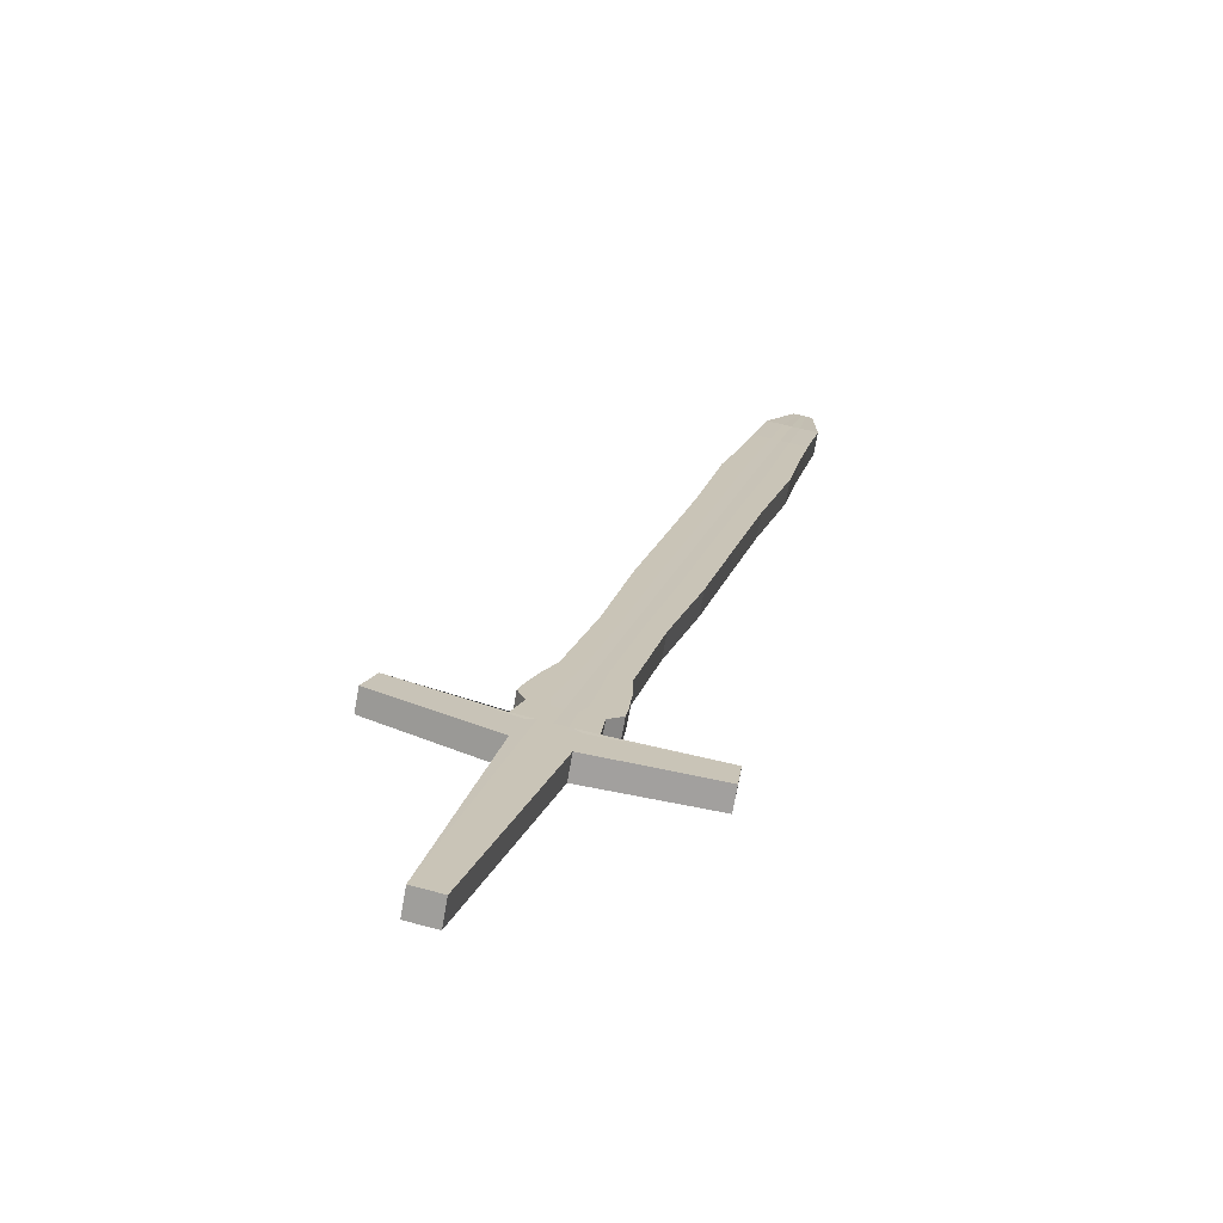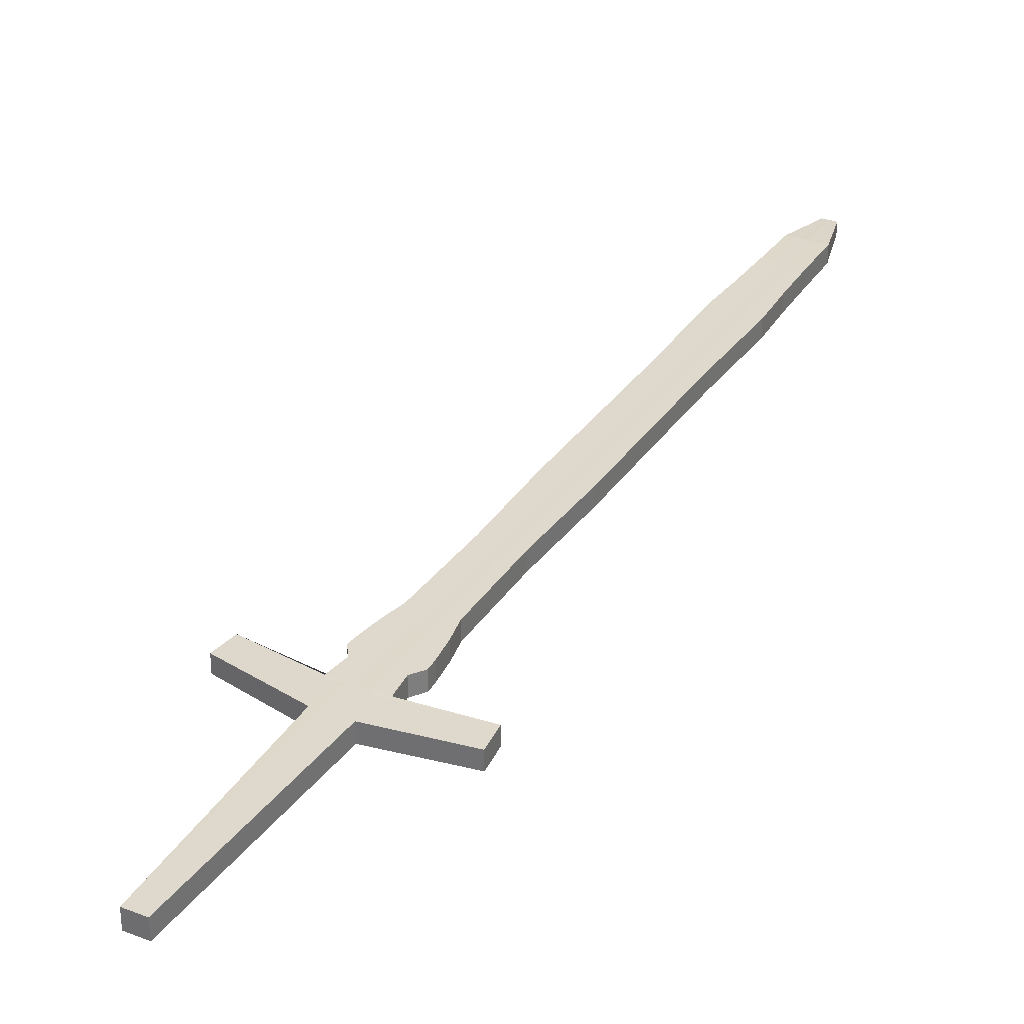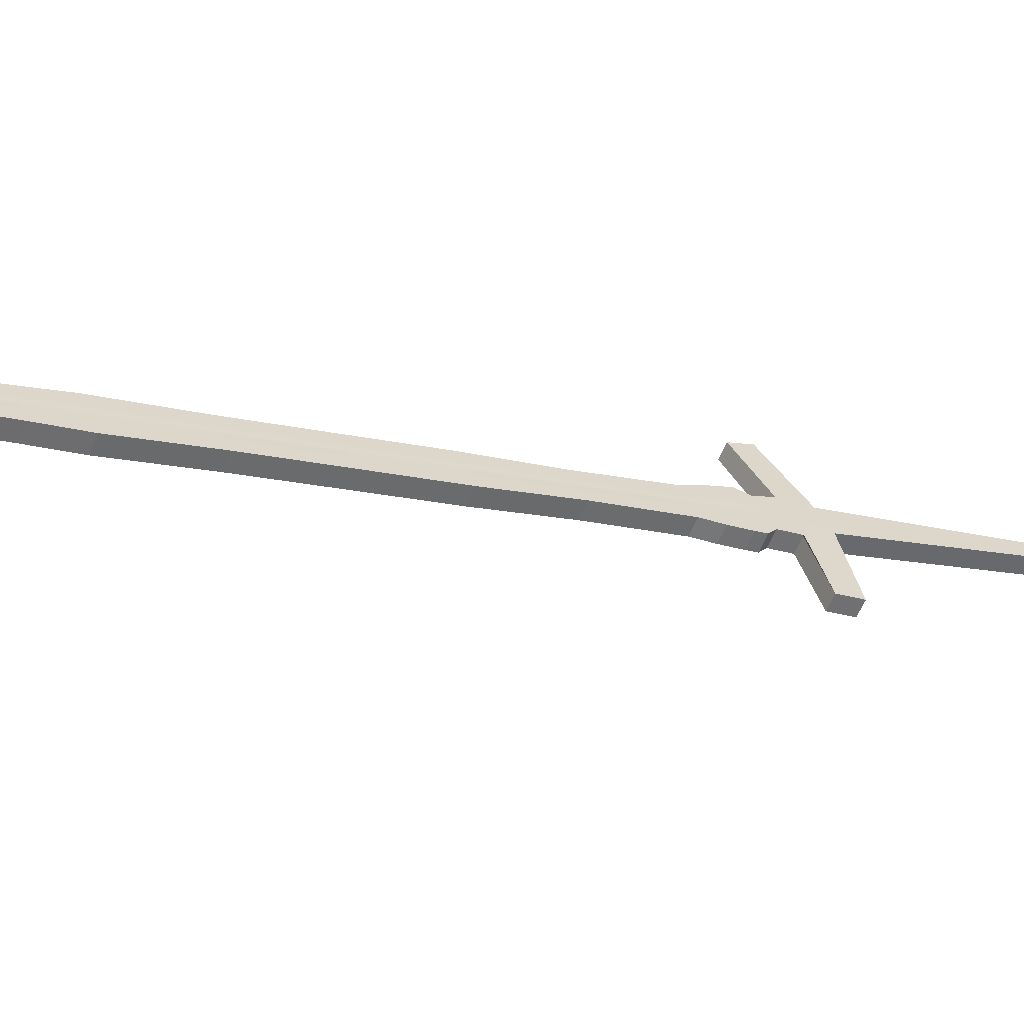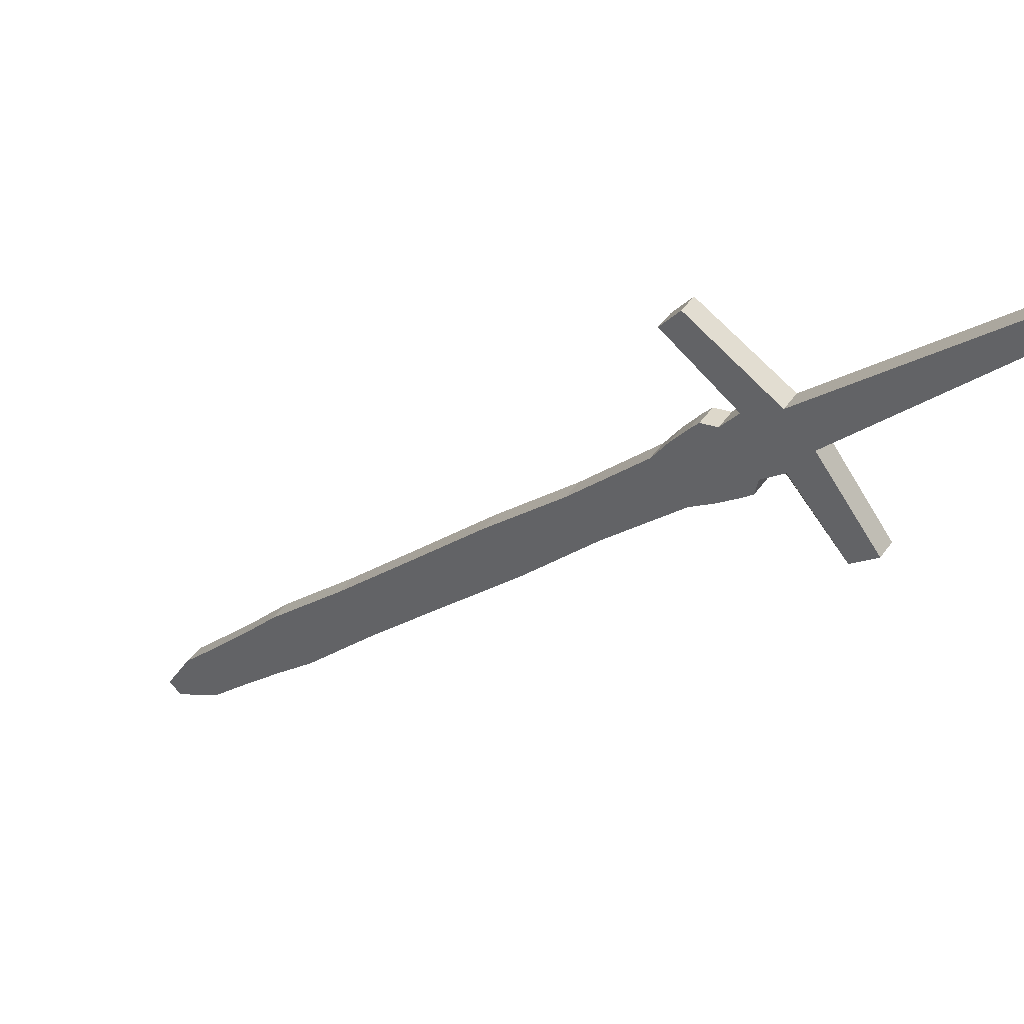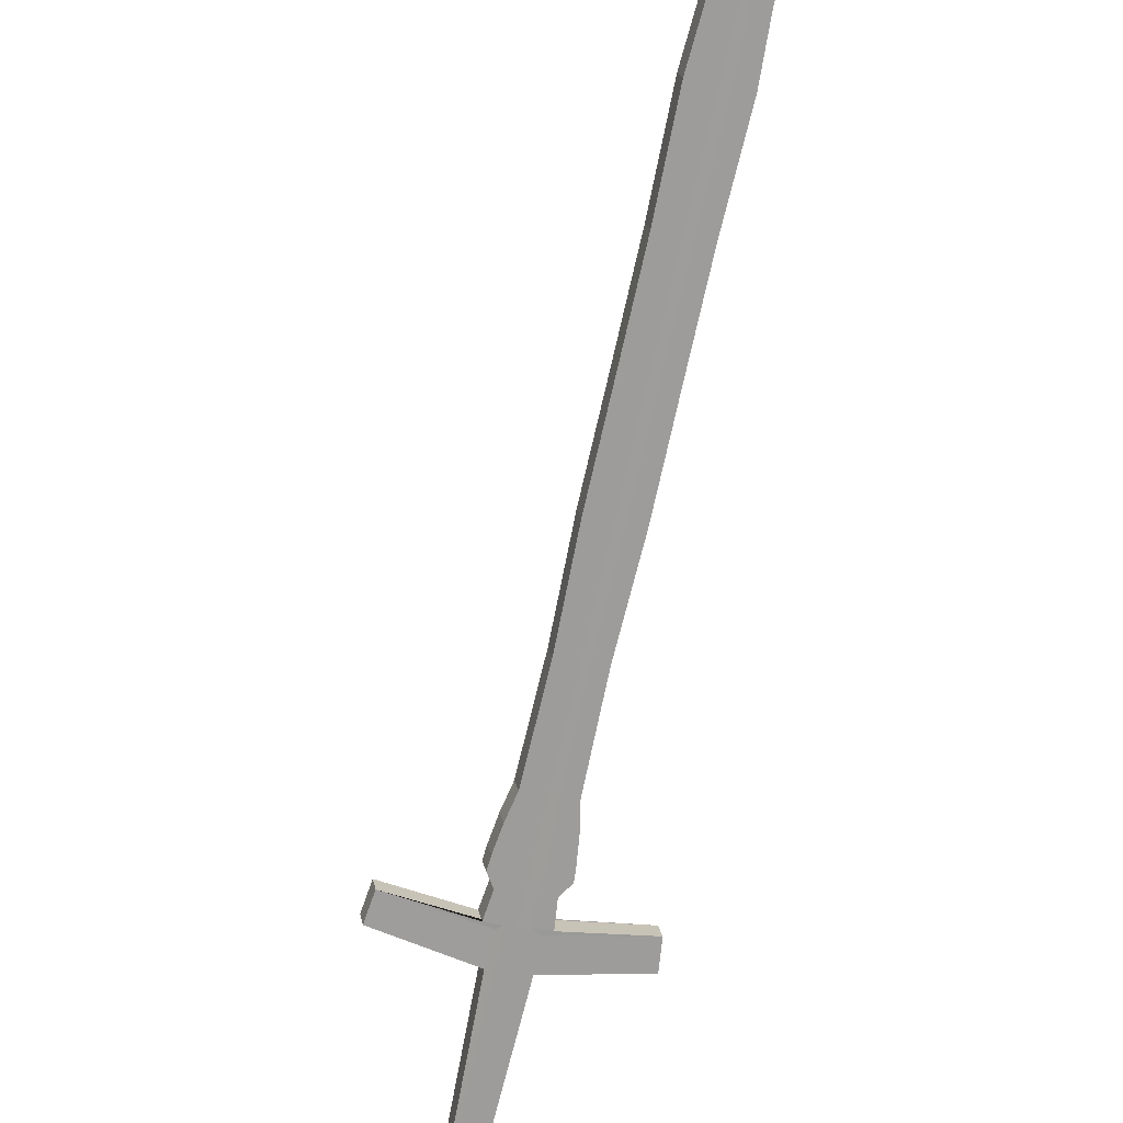
<metadata>
{"format":"obj","ext":"obj","renderer":"f3d","projection":"perspective","resolution":1024,"background":"white","views":[{"elev":-14.4,"azim":4.6,"up":"+Z"},{"elev":-2.0,"azim":22.8,"up":"+Z"},{"elev":54.5,"azim":-113.8,"up":"+Z"},{"elev":-55.5,"azim":-52.3,"up":"+Z"},{"elev":77.5,"azim":4.4,"up":"+Z"}]}
</metadata>
<code>
v -0.08879 0.3608 -0.05563
v 0.05736 0.8175 0.1909
v -0.08642 0.3551 -0.04642
v 0.05912 0.8133 0.1978
v 0.04695 0.3529 -0.0957
v 0.06659 0.8173 0.1884
v 0.04938 0.3471 -0.08626
v 0.06835 0.8131 0.1952
v 0.006779 0.5934 0.06302
v 0.009361 0.5872 0.07303
v 0.0384 0.5865 0.06512
v 0.03581 0.5927 0.05511
v -0.009367 0.4745 0.00813
v 0.0167 0.4739 0.001027
v 0.01412 0.4801 -0.008975
v -0.01195 0.4807 -0.001872
v 0.02569 0.7061 0.1279
v 0.02828 0.6999 0.1379
v 0.0599 0.6992 0.1293
v 0.05732 0.7054 0.1193
v -0.02045 0.4182 -0.02385
v 0.007607 0.4175 -0.0315
v 0.005025 0.4237 -0.0415
v -0.02303 0.4243 -0.03385
v -0.00355 0.537 0.03084
v -0.000968 0.5309 0.04084
v 0.02854 0.5302 0.0328
v 0.02595 0.5364 0.0228
v 0.01955 0.6435 0.1052
v 0.0484 0.6429 0.09739
v 0.04582 0.649 0.08739
v 0.01697 0.6497 0.09525
v 0.03846 0.7624 0.1594
v 0.04104 0.7562 0.1694
v 0.06727 0.7556 0.1622
v 0.06468 0.7618 0.1522
v -0.0481 0.2133 -0.1435
v 0.06205 0.8132 0.197
v -0.05068 0.2194 -0.1535
v 0.06029 0.8175 0.1901
v 0.01599 0.5932 0.06052
v 0.01857 0.587 0.07052
v -0.001101 0.4743 0.005877
v -0.003683 0.4805 -0.004124
v 0.03572 0.7059 0.1251
v 0.03831 0.6997 0.1351
v -0.01413 0.4241 -0.03628
v -0.01155 0.4179 -0.02627
v 0.008388 0.5306 0.03829
v 0.005806 0.5368 0.02829
v 0.0287 0.6433 0.1028
v 0.02612 0.6495 0.09276
v 0.04678 0.7622 0.1571
v 0.04936 0.756 0.1671
v 0.0652 0.8132 0.1961
v -0.03758 0.2191 -0.157
v 0.02848 0.5867 0.06782
v 0.007798 0.4741 0.003452
v 0.0491 0.6994 0.1322
v -0.001972 0.4177 -0.02889
v 0.01846 0.5304 0.03555
v 0.03855 0.6431 0.1001
v 0.05831 0.7558 0.1647
v -0.035 0.213 -0.147
v 0.06344 0.8174 0.1893
v 0.0259 0.5929 0.05781
v 0.005216 0.4803 -0.00655
v 0.04652 0.7056 0.1222
v -0.004553 0.4239 -0.03889
v 0.01588 0.5366 0.02555
v 0.03597 0.6493 0.09007
v 0.05573 0.762 0.1547
v 0.0441 0.7904 0.1755
v 0.0466 0.7844 0.1852
v 0.07171 0.7839 0.1784
v 0.06921 0.7898 0.1687
v 0.05207 0.7902 0.1734
v 0.05456 0.7843 0.183
v 0.06064 0.79 0.171
v 0.06313 0.7841 0.1807
v 0.03501 0.728 0.1535
v 0.06323 0.7274 0.1458
v 0.06065 0.7336 0.1358
v 0.03242 0.7342 0.1435
v 0.04396 0.7278 0.1511
v 0.04137 0.734 0.1411
v 0.05101 0.7338 0.1385
v 0.05359 0.7276 0.1485
v -0.03073 0.3901 -0.03855
v 0.007926 0.3892 -0.04908
v 0.005344 0.3954 -0.05908
v -0.03332 0.3963 -0.04855
v -0.01847 0.3898 -0.04189
v -0.02106 0.396 -0.05189
v -0.007856 0.3957 -0.05549
v -0.005274 0.3895 -0.04549
v -0.02872 0.4103 -0.04105
v -0.02614 0.4041 -0.03105
v 0.00833 0.4033 -0.04044
v 0.005748 0.4095 -0.05044
v -0.01521 0.4039 -0.03403
v -0.01779 0.4101 -0.04403
v -0.006022 0.4098 -0.04724
v -0.00344 0.4036 -0.03724
v -0.02859 0.3759 -0.04788
v 0.000618 0.3752 -0.05584
v -0.001964 0.3814 -0.06584
v -0.01933 0.3757 -0.05041
v -0.02191 0.3819 -0.06041
v -0.01194 0.3817 -0.06313
v -0.009355 0.3755 -0.05312
v -0.03117 0.3821 -0.05788
v -0.0352 0.3893 -0.05241
v -0.03262 0.3831 -0.04241
v 0.0073 0.3821 -0.05329
v 0.004718 0.3883 -0.06329
v -0.01996 0.3828 -0.04586
v -0.02254 0.389 -0.05586
v -0.008911 0.3887 -0.05958
v -0.006329 0.3825 -0.04957
v -0.08153 0.3706 -0.03805
v 0.05011 0.3634 -0.07636
v 0.04767 0.3692 -0.0858
v -0.02329 0.3581 -0.06024
v -0.02587 0.3643 -0.07025
v -0.01433 0.3641 -0.07339
v -0.01175 0.3579 -0.06339
v -0.08391 0.3763 -0.04726
v -0.03563 0.3679 -0.06552
v -0.03304 0.3617 -0.05552
v -2.8e-05 0.3607 -0.06466
v -0.00261 0.3669 -0.07466
v -0.02265 0.361 -0.05867
v -0.02523 0.3671 -0.06867
v -0.01395 0.3669 -0.07174
v -0.01137 0.3607 -0.06174
v -0.0307 0.3414 -0.0687
v 0.06012 0.8175 0.1902
v 0.01545 0.5932 0.06066
v -0.004165 0.4805 -0.003993
v 0.03514 0.7059 0.1253
v -0.01465 0.4241 -0.03614
v 0.005261 0.5368 0.02844
v 0.02559 0.6495 0.0929
v 0.04629 0.7622 0.1573
v 0.06188 0.8132 0.197
v -0.03327 0.3476 -0.07866
v 0.01803 0.587 0.07066
v -0.001583 0.4743 0.006009
v 0.03772 0.6997 0.1353
v -0.01207 0.418 -0.02613
v 0.007843 0.5306 0.03844
v 0.02817 0.6433 0.1029
v 0.04887 0.756 0.1673
v 0.0541 0.7843 0.1832
v 0.0516 0.7903 0.1735
v 0.04343 0.7278 0.1512
v 0.04085 0.734 0.1412
v -0.01919 0.3898 -0.04169
v -0.02177 0.396 -0.0517
v -0.01585 0.4039 -0.03386
v -0.01843 0.4101 -0.04386
v -0.02245 0.3819 -0.06026
v -0.01987 0.3757 -0.05026
v -0.02328 0.389 -0.05566
v -0.0207 0.3828 -0.04566
v -0.02668 0.3589 -0.05895
v -0.02925 0.365 -0.06891
v -0.02326 0.361 -0.05848
v -0.02584 0.3672 -0.06849
v 0.0655 0.8132 0.196
v -0.01066 0.3471 -0.0848
v 0.02943 0.5867 0.06756
v 0.008646 0.4741 0.003221
v 0.05013 0.6994 0.1319
v -0.001059 0.4177 -0.02913
v 0.01942 0.5304 0.03528
v 0.03949 0.6431 0.09982
v 0.05917 0.7558 0.1645
v -0.008093 0.3409 -0.07485
v 0.06374 0.8174 0.1892
v 0.02685 0.5929 0.05756
v 0.006064 0.4802 -0.006781
v 0.04755 0.7056 0.1219
v -0.003641 0.4239 -0.03914
v 0.01684 0.5366 0.02528
v 0.03691 0.6493 0.08982
v 0.05658 0.7619 0.1545
v 0.06145 0.79 0.1708
v 0.06395 0.784 0.1805
v 0.05193 0.7338 0.1382
v 0.05451 0.7276 0.1482
v -0.006599 0.3957 -0.05583
v -0.004017 0.3895 -0.04583
v -0.0049 0.4098 -0.04754
v -0.002318 0.4036 -0.03754
v -0.008405 0.3754 -0.05338
v -0.01099 0.3816 -0.06338
v -0.005031 0.3824 -0.04993
v -0.007613 0.3886 -0.05993
v -0.008425 0.3646 -0.07457
v -0.005857 0.3584 -0.06462
v -0.01287 0.3669 -0.07202
v -0.01029 0.3607 -0.06202
v -0.08377 0.3635 -0.0419
v 0.04977 0.3559 -0.08091
v 0.04734 0.3617 -0.09035
v -0.03469 0.2916 -0.09848
v -0.03727 0.2978 -0.1085
v -0.02501 0.2975 -0.1118
v -0.02243 0.2913 -0.1018
v -0.08615 0.3692 -0.0511
v -0.0311 0.357 -0.07339
v -0.02853 0.3509 -0.06343
v -0.006885 0.3504 -0.06932
v -0.009453 0.3565 -0.07927
v -0.0851 0.3593 -0.04416
v 0.04958 0.3515 -0.08359
v 0.04714 0.3573 -0.09302
v -0.0414 0.2524 -0.121
v -0.04398 0.2586 -0.131
v -0.0313 0.2583 -0.1344
v -0.02872 0.2521 -0.1244
v -0.03218 0.3523 -0.07602
v -0.02961 0.3461 -0.06607
v -0.007489 0.3457 -0.07209
v -0.01006 0.3518 -0.08204
v -0.08747 0.365 -0.05337
v -0.086 0.3564 -0.04571
v 0.04944 0.3485 -0.08542
v 0.04701 0.3543 -0.09485
v -0.04598 0.2257 -0.1363
v -0.04856 0.2319 -0.1463
v -0.03559 0.2316 -0.1499
v -0.03301 0.2254 -0.1399
v -0.03292 0.3491 -0.07782
v -0.03035 0.3429 -0.06787
v -0.007902 0.3424 -0.07398
v -0.01047 0.3486 -0.08392
v -0.08837 0.3621 -0.05491
v -0.04155 0.2131 -0.1453
v 0.06188 0.8174 0.1898
v 0.02101 0.5929 0.05941
v 0.00083 0.4802 -0.005093
v 0.04119 0.7056 0.1239
v -0.00928 0.4239 -0.03734
v 0.01091 0.5366 0.02716
v 0.03111 0.6492 0.09166
v 0.05132 0.7619 0.1562
v 0.06366 0.8131 0.1967
v -0.04413 0.2193 -0.1553
v 0.02352 0.5869 0.06913
v 0.003338 0.4742 0.004626
v 0.04369 0.6996 0.1336
v -0.006771 0.4179 -0.02762
v 0.01341 0.5305 0.03688
v 0.03361 0.6432 0.1014
v 0.05382 0.7559 0.1659
v 0.05884 0.7842 0.1818
v 0.05641 0.79 0.1724
v 0.04876 0.7277 0.1497
v 0.04625 0.7338 0.14
v -0.01188 0.3897 -0.04373
v -0.01439 0.3957 -0.05344
v -0.009335 0.4038 -0.03567
v -0.01184 0.4098 -0.04539
v -0.01686 0.3816 -0.06152
v -0.01435 0.3756 -0.0518
v -0.01566 0.3887 -0.05747
v -0.01315 0.3826 -0.04776
v -0.01752 0.358 -0.06182
v -0.0201 0.3642 -0.07182
v -0.01701 0.3608 -0.0602
v -0.01959 0.367 -0.07021
v -0.03114 0.2976 -0.1102
v -0.02856 0.2914 -0.1002
v -0.03506 0.2523 -0.1227
v -0.03764 0.2585 -0.1327
v -0.04207 0.2317 -0.1481
v -0.03949 0.2255 -0.1381
f 73 74 4 2
f 190 75 8 171
f 75 76 6 8
f 156 73 2 138
f 180 172 5 7
f 146 138 2 4
f 143 25 9 139
f 27 28 12 11
f 177 27 11 173
f 25 26 10 9
f 24 21 13 16
f 176 22 14 174
f 22 23 15 14
f 142 24 16 140
f 144 32 17 141
f 30 31 20 19
f 178 30 19 175
f 32 29 18 17
f 162 97 24 142
f 99 100 23 22
f 196 99 22 176
f 97 98 21 24
f 16 13 26 25
f 174 14 27 177
f 14 15 28 27
f 140 16 25 143
f 9 10 29 32
f 173 11 30 178
f 11 12 31 30
f 139 9 32 144
f 158 84 33 145
f 82 83 36 35
f 192 82 35 179
f 84 81 34 33
f 157 85 54 154
f 262 86 53 249
f 243 41 52 248
f 148 42 51 153
f 244 44 50 247
f 149 43 49 152
f 161 101 48 151
f 266 102 47 246
f 153 51 46 150
f 248 52 45 245
f 246 47 44 244
f 151 48 43 149
f 152 49 42 148
f 247 50 41 243
f 250 242 40 38
f 137 147 39 37
f 260 77 40 242
f 155 78 38 146
f 189 79 65 181
f 171 181 65 55
f 186 70 66 182
f 185 69 67 183
f 187 71 68 184
f 195 103 69 185
f 183 67 70 186
f 182 66 71 187
f 191 87 72 188
f 261 88 63 258
f 252 57 62 257
f 253 58 61 256
f 265 104 60 255
f 257 62 59 254
f 255 60 58 253
f 256 61 57 252
f 241 251 56 64
f 259 80 55 250
f 258 63 80 259
f 188 72 79 189
f 154 54 78 155
f 249 53 77 260
f 145 33 73 156
f 35 36 76 75
f 179 35 75 190
f 33 34 74 73
f 254 59 88 261
f 184 68 87 191
f 245 45 86 262
f 150 46 85 157
f 17 18 81 84
f 175 19 82 192
f 19 20 83 82
f 141 17 84 158
f 270 120 96 263
f 200 119 95 193
f 269 118 94 264
f 166 117 93 159
f 113 114 89 92
f 199 115 90 194
f 115 116 91 90
f 165 113 92 160
f 263 96 104 265
f 193 95 103 195
f 264 94 102 266
f 159 93 101 161
f 92 89 98 97
f 194 90 99 196
f 90 91 100 99
f 160 92 97 162
f 170 129 112 163
f 131 132 107 106
f 204 131 106 197
f 129 130 105 112
f 169 133 108 164
f 274 134 109 267
f 203 135 110 198
f 273 136 111 268
f 163 112 113 165
f 106 107 116 115
f 197 106 115 199
f 112 105 114 113
f 164 108 117 166
f 267 109 118 269
f 198 110 119 200
f 268 111 120 270
f 276 211 127 271
f 216 210 126 201
f 275 209 125 272
f 214 208 124 167
f 212 205 121 128
f 215 206 122 202
f 206 207 123 122
f 213 212 128 168
f 271 127 136 273
f 201 126 135 203
f 272 125 134 274
f 167 124 133 169
f 128 121 130 129
f 202 122 131 204
f 122 123 132 131
f 168 128 129 170
f 125 168 170 134
f 121 167 169 130
f 209 213 168 125
f 205 214 167 121
f 105 164 166 114
f 109 163 165 118
f 130 169 164 105
f 134 170 163 109
f 94 160 162 102
f 89 159 161 98
f 118 165 160 94
f 114 166 159 89
f 45 141 158 86
f 18 150 157 81
f 53 145 156 77
f 34 154 155 74
f 74 155 146 4
f 3 1 147 137
f 26 152 148 10
f 21 151 149 13
f 29 153 150 18
f 98 161 151 21
f 13 149 152 26
f 10 148 153 29
f 81 157 154 34
f 86 158 145 53
f 41 139 144 52
f 44 140 143 50
f 102 162 142 47
f 52 144 141 45
f 47 142 140 44
f 50 143 139 41
f 38 40 138 146
f 77 156 138 40
f 127 202 204 136
f 123 201 203 132
f 211 215 202 127
f 207 216 201 123
f 107 198 200 116
f 111 197 199 120
f 132 203 198 107
f 136 204 197 111
f 96 194 196 104
f 91 193 195 100
f 120 199 194 96
f 116 200 193 91
f 59 175 192 88
f 20 184 191 83
f 63 179 190 80
f 36 188 189 76
f 83 191 188 36
f 12 182 187 31
f 15 183 186 28
f 100 195 185 23
f 31 187 184 20
f 23 185 183 15
f 28 186 182 12
f 8 6 181 171
f 76 189 181 6
f 88 192 179 63
f 57 173 178 62
f 58 174 177 61
f 104 196 176 60
f 62 178 175 59
f 60 176 174 58
f 61 177 173 57
f 64 56 172 180
f 80 190 171 55
f 219 227 216 207
f 223 226 215 211
f 217 225 214 205
f 221 224 213 209
f 224 228 212 213
f 218 219 207 206
f 226 218 206 215
f 228 217 205 212
f 225 220 208 214
f 278 221 209 275
f 227 222 210 216
f 277 223 211 276
f 280 235 223 277
f 239 234 222 227
f 279 233 221 278
f 237 232 220 225
f 240 229 217 228
f 238 230 218 226
f 230 231 219 218
f 236 240 228 224
f 233 236 224 221
f 229 237 225 217
f 235 238 226 223
f 231 239 227 219
f 5 172 239 231
f 64 180 238 235
f 3 137 237 229
f 39 147 236 233
f 147 1 240 236
f 7 5 231 230
f 180 7 230 238
f 1 3 229 240
f 137 37 232 237
f 251 39 233 279
f 172 56 234 239
f 241 64 235 280
f 37 241 280 232
f 56 251 279 234
f 234 279 278 222
f 232 280 277 220
f 220 277 276 208
f 222 278 275 210
f 126 272 274 135
f 124 271 273 133
f 210 275 272 126
f 208 276 271 124
f 108 268 270 117
f 110 267 269 119
f 133 273 268 108
f 135 274 267 110
f 95 264 266 103
f 93 263 265 101
f 119 269 264 95
f 117 270 263 93
f 68 245 262 87
f 46 254 261 85
f 72 249 260 79
f 54 258 259 78
f 78 259 250 38
f 37 39 251 241
f 49 256 252 42
f 48 255 253 43
f 51 257 254 46
f 101 265 255 48
f 43 253 256 49
f 42 252 257 51
f 85 261 258 54
f 79 260 242 65
f 55 65 242 250
f 70 247 243 66
f 69 246 244 67
f 71 248 245 68
f 103 266 246 69
f 67 244 247 70
f 66 243 248 71
f 87 262 249 72

</code>
